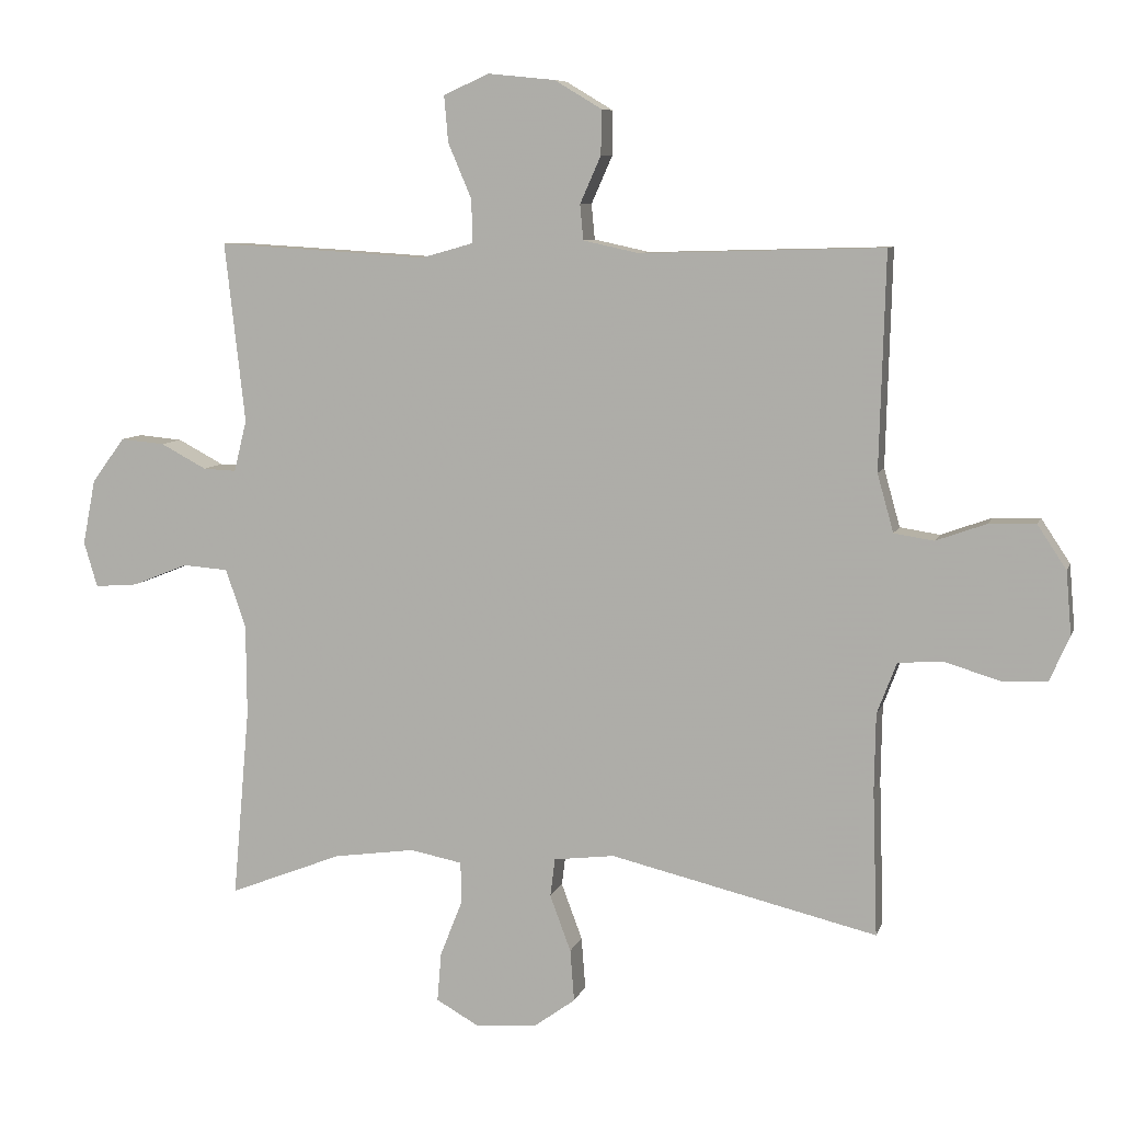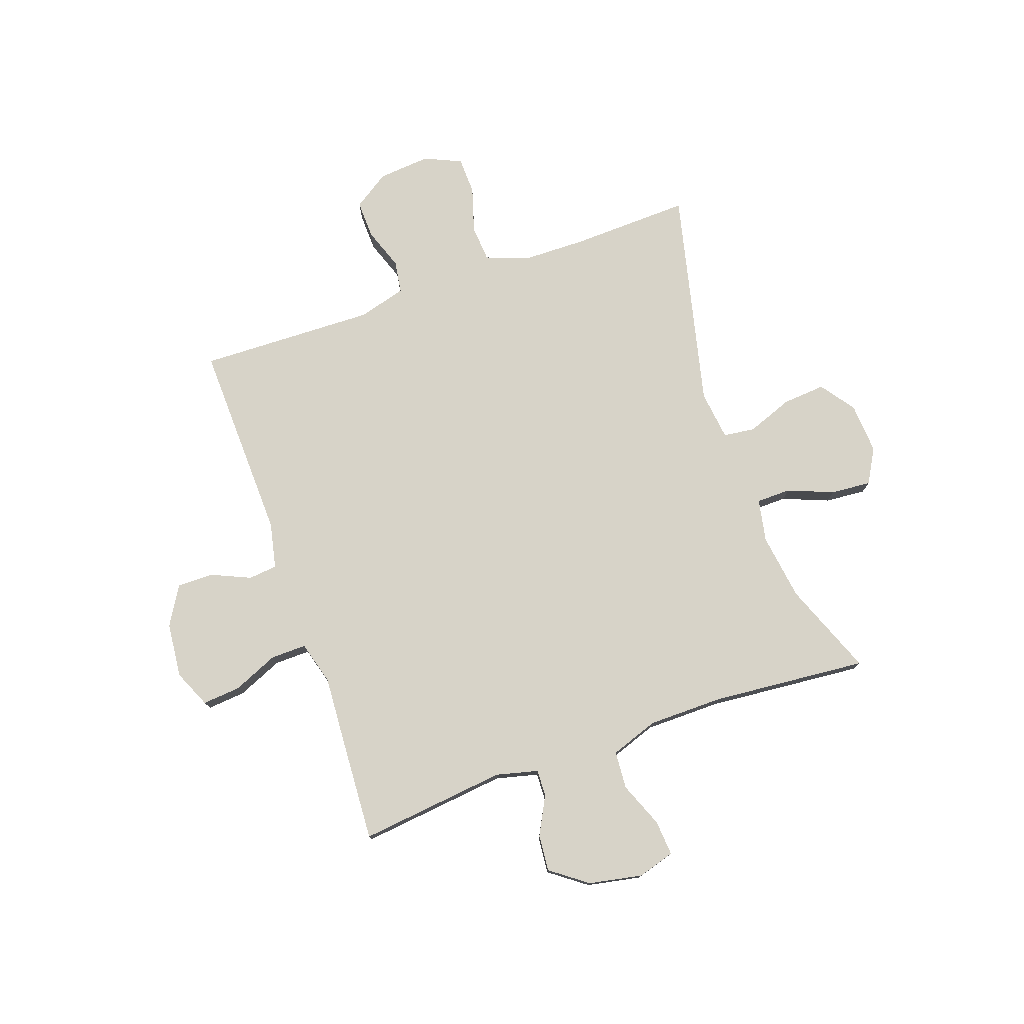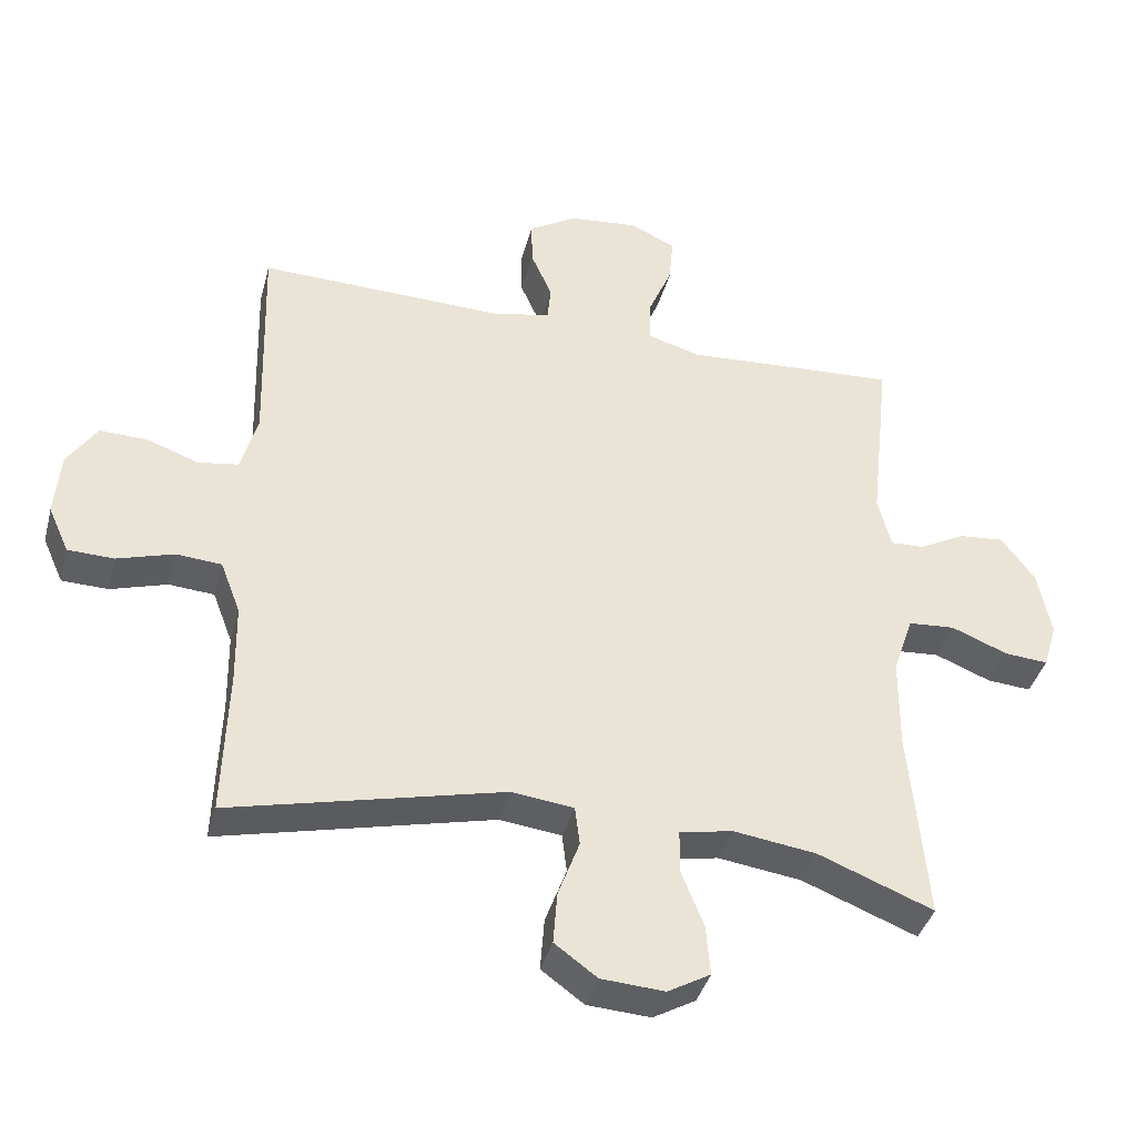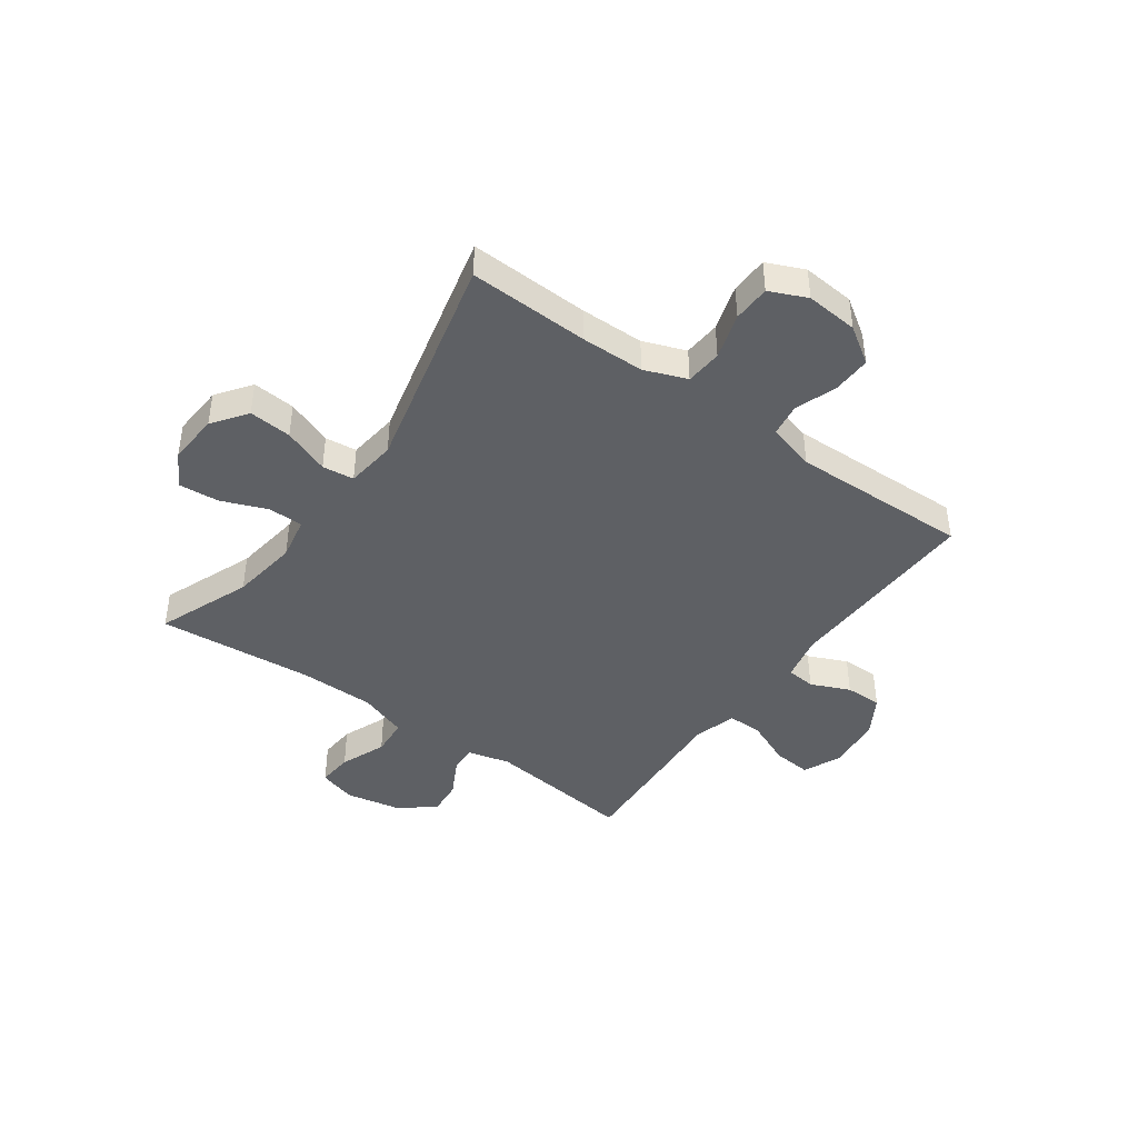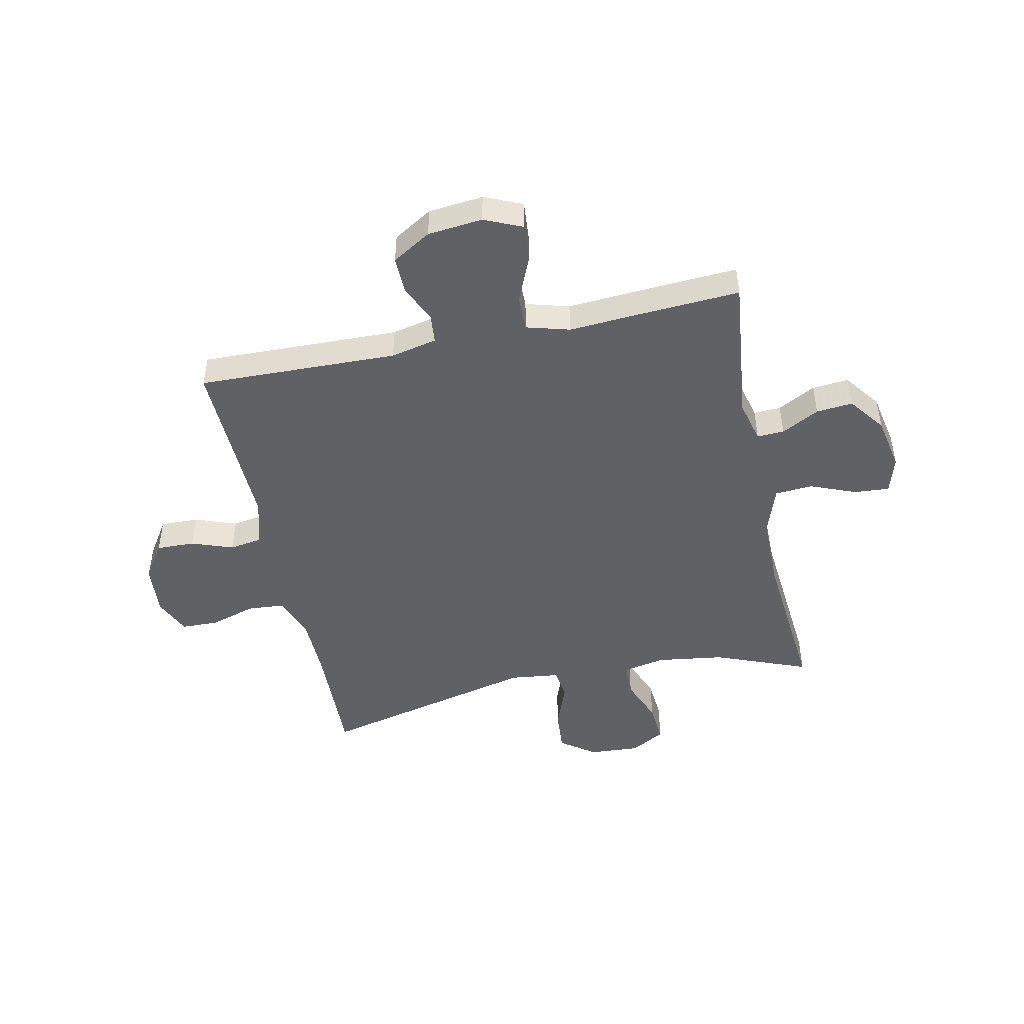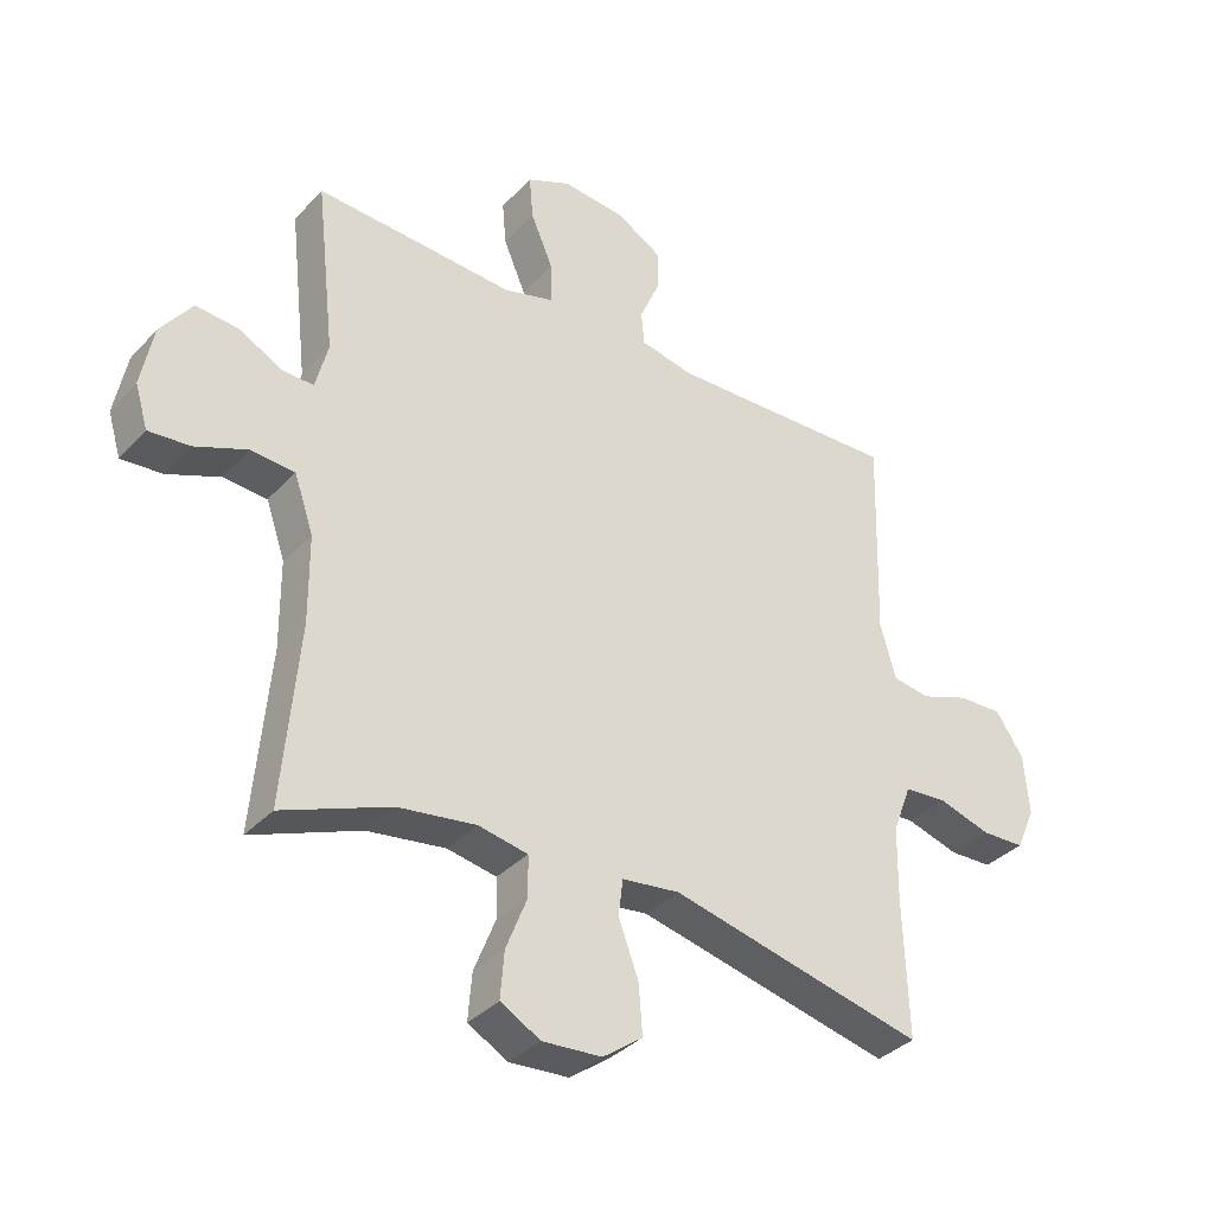
<metadata>
{"format":"obj","ext":"obj","renderer":"f3d","projection":"perspective","resolution":1024,"background":"white","views":[{"elev":8.0,"azim":-165.5,"up":"+Z"},{"elev":76.8,"azim":70.6,"up":"+Y"},{"elev":-39.1,"azim":-14.6,"up":"+Z"},{"elev":-43.1,"azim":-125.7,"up":"+Y"},{"elev":-47.3,"azim":12.0,"up":"+Y"},{"elev":-35.4,"azim":143.7,"up":"+Z"}]}
</metadata>
<code>
v -0.5 0.07 -0.5
v -0.493 0.07 -0.284
v -0.495 0.07 -0.17
v -0.524 0.07 -0.094
v -0.59 0.07 -0.089
v -0.672 0.07 -0.114
v -0.739 0.07 -0.112
v -0.769 0.07 -0.045
v -0.761 0.07 0.049
v -0.718 0.07 0.114
v -0.649 0.07 0.112
v -0.574 0.07 0.085
v -0.515 0.07 0.094
v -0.491 0.07 0.18
v -0.5 0.07 0.5
v -0.14 0.07 0.49
v -0.057 0.07 0.508
v -0.052 0.07 0.56
v -0.083 0.07 0.63
v -0.084 0.07 0.696
v -0.014 0.07 0.738
v 0.085 0.07 0.748
v 0.153 0.07 0.718
v 0.147 0.07 0.649
v 0.112 0.07 0.567
v 0.111 0.07 0.503
v 0.189 0.07 0.481
v 0.312 0.07 0.489
v 0.5 0.07 0.5
v 0.47 0.07 0.233
v 0.489 0.07 0.157
v 0.538 0.07 0.159
v 0.606 0.07 0.195
v 0.672 0.07 0.201
v 0.721 0.07 0.135
v 0.74 0.07 0.038
v 0.72 0.07 -0.029
v 0.656 0.07 -0.024
v 0.574 0.07 0.009
v 0.506 0.07 0.004
v 0.476 0.07 -0.083
v 0.475 0.07 -0.218
v 0.5 0.07 -0.5
v 0.332 0.07 -0.434
v 0.211 0.07 -0.417
v 0.134 0.07 -0.432
v 0.133 0.07 -0.494
v 0.166 0.07 -0.577
v 0.172 0.07 -0.65
v 0.11 0.07 -0.685
v 0.018 0.07 -0.679
v -0.044 0.07 -0.634
v -0.038 0.07 -0.557
v -0.007 0.07 -0.474
v -0.014 0.07 -0.417
v -0.104 0.07 -0.406
v -0.5 0 -0.5
v -0.493 0 -0.284
v -0.495 0 -0.17
v -0.524 0 -0.094
v -0.59 0 -0.089
v -0.672 0 -0.114
v -0.739 0 -0.112
v -0.769 0 -0.045
v -0.761 0 0.049
v -0.718 0 0.114
v -0.649 0 0.112
v -0.574 0 0.085
v -0.515 0 0.094
v -0.491 0 0.18
v -0.5 0 0.5
v -0.14 0 0.49
v -0.057 0 0.508
v -0.052 0 0.56
v -0.083 0 0.63
v -0.084 0 0.696
v -0.014 0 0.738
v 0.085 0 0.748
v 0.153 0 0.718
v 0.147 0 0.649
v 0.112 0 0.567
v 0.111 0 0.503
v 0.189 0 0.481
v 0.312 0 0.489
v 0.5 0 0.5
v 0.47 0 0.233
v 0.489 0 0.157
v 0.538 0 0.159
v 0.606 0 0.195
v 0.672 0 0.201
v 0.721 0 0.135
v 0.74 0 0.038
v 0.72 0 -0.029
v 0.656 0 -0.024
v 0.574 0 0.009
v 0.506 0 0.004
v 0.476 0 -0.083
v 0.475 0 -0.218
v 0.5 0 -0.5
v 0.332 0 -0.434
v 0.211 0 -0.417
v 0.134 0 -0.432
v 0.133 0 -0.494
v 0.166 0 -0.577
v 0.172 0 -0.65
v 0.11 0 -0.685
v 0.018 0 -0.679
v -0.044 0 -0.634
v -0.038 0 -0.557
v -0.007 0 -0.474
v -0.014 0 -0.417
v -0.104 0 -0.406
f 51 52 53 54
f 49 50 51 54
f 47 48 49 54
f 46 47 54 55
f 45 46 55 56
f 42 43 44
f 41 42 44 45
f 40 41 45 56
f 36 37 38 39
f 36 39 40
f 35 36 40
f 32 33 34 35
f 31 32 35 40
f 30 31 40 56
f 27 28 29 30
f 26 27 30 56
f 22 23 24 25
f 18 19 20 21
f 17 18 21 22
f 14 15 16
f 13 14 16 17
f 9 10 11 12
f 9 12 13
f 8 9 13
f 5 6 7 8
f 4 5 8 13
f 3 4 13 17
f 26 56 1 2
f 17 22 25 26
f 2 3 17 26
f 110 109 108 107
f 110 107 106 105
f 110 105 104 103
f 111 110 103 102
f 112 111 102 101
f 100 99 98
f 101 100 98 97
f 112 101 97 96
f 95 94 93 92
f 96 95 92
f 96 92 91
f 91 90 89 88
f 96 91 88 87
f 112 96 87 86
f 86 85 84 83
f 112 86 83 82
f 81 80 79 78
f 77 76 75 74
f 78 77 74 73
f 72 71 70
f 73 72 70 69
f 68 67 66 65
f 69 68 65
f 69 65 64
f 64 63 62 61
f 69 64 61 60
f 73 69 60 59
f 58 57 112 82
f 82 81 78 73
f 82 73 59 58
f 1 57 58 2
f 2 58 59 3
f 3 59 60 4
f 4 60 61 5
f 5 61 62 6
f 6 62 63 7
f 7 63 64 8
f 8 64 65 9
f 9 65 66 10
f 10 66 67 11
f 11 67 68 12
f 12 68 69 13
f 13 69 70 14
f 14 70 71 15
f 15 71 72 16
f 16 72 73 17
f 17 73 74 18
f 18 74 75 19
f 19 75 76 20
f 20 76 77 21
f 21 77 78 22
f 22 78 79 23
f 23 79 80 24
f 24 80 81 25
f 25 81 82 26
f 26 82 83 27
f 27 83 84 28
f 28 84 85 29
f 29 85 86 30
f 30 86 87 31
f 31 87 88 32
f 32 88 89 33
f 33 89 90 34
f 34 90 91 35
f 35 91 92 36
f 36 92 93 37
f 37 93 94 38
f 38 94 95 39
f 39 95 96 40
f 40 96 97 41
f 41 97 98 42
f 42 98 99 43
f 43 99 100 44
f 44 100 101 45
f 45 101 102 46
f 46 102 103 47
f 47 103 104 48
f 48 104 105 49
f 49 105 106 50
f 50 106 107 51
f 51 107 108 52
f 52 108 109 53
f 53 109 110 54
f 54 110 111 55
f 55 111 112 56
f 56 112 57 1

</code>
